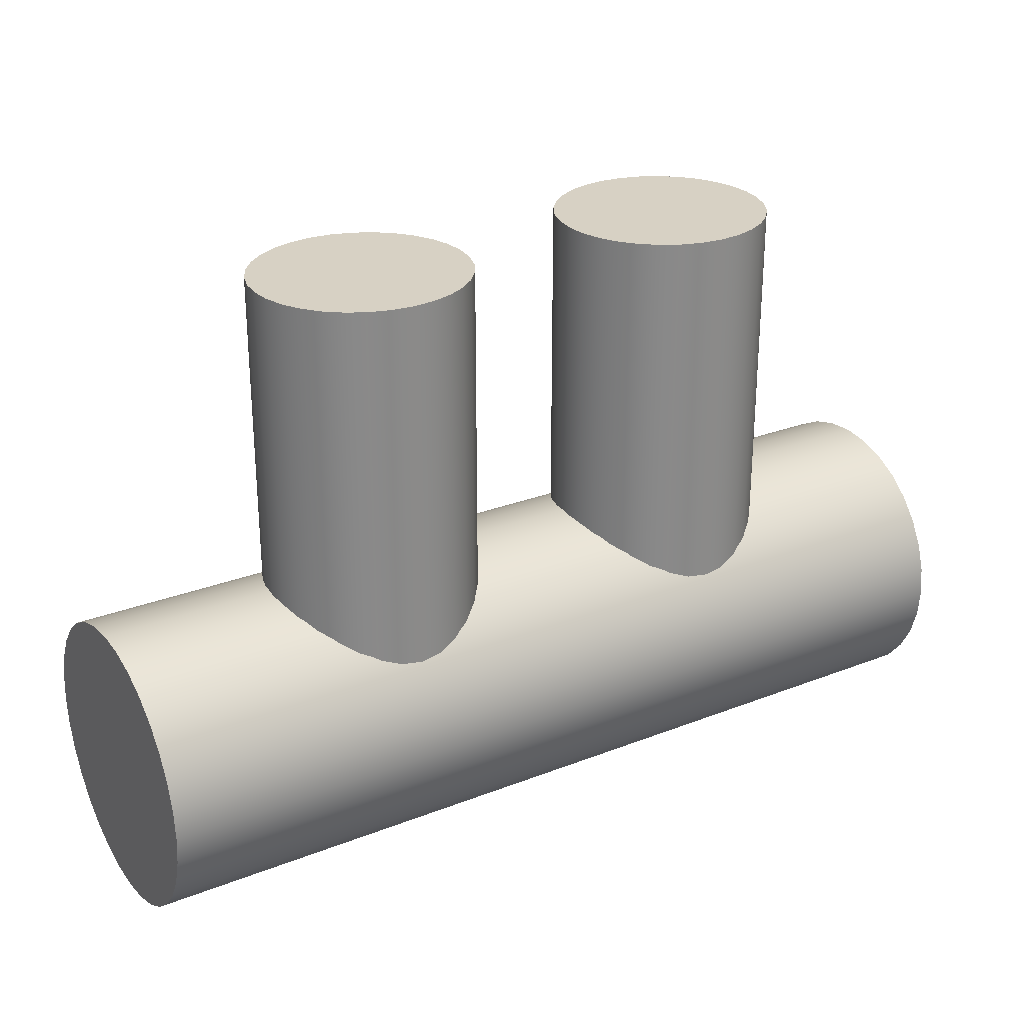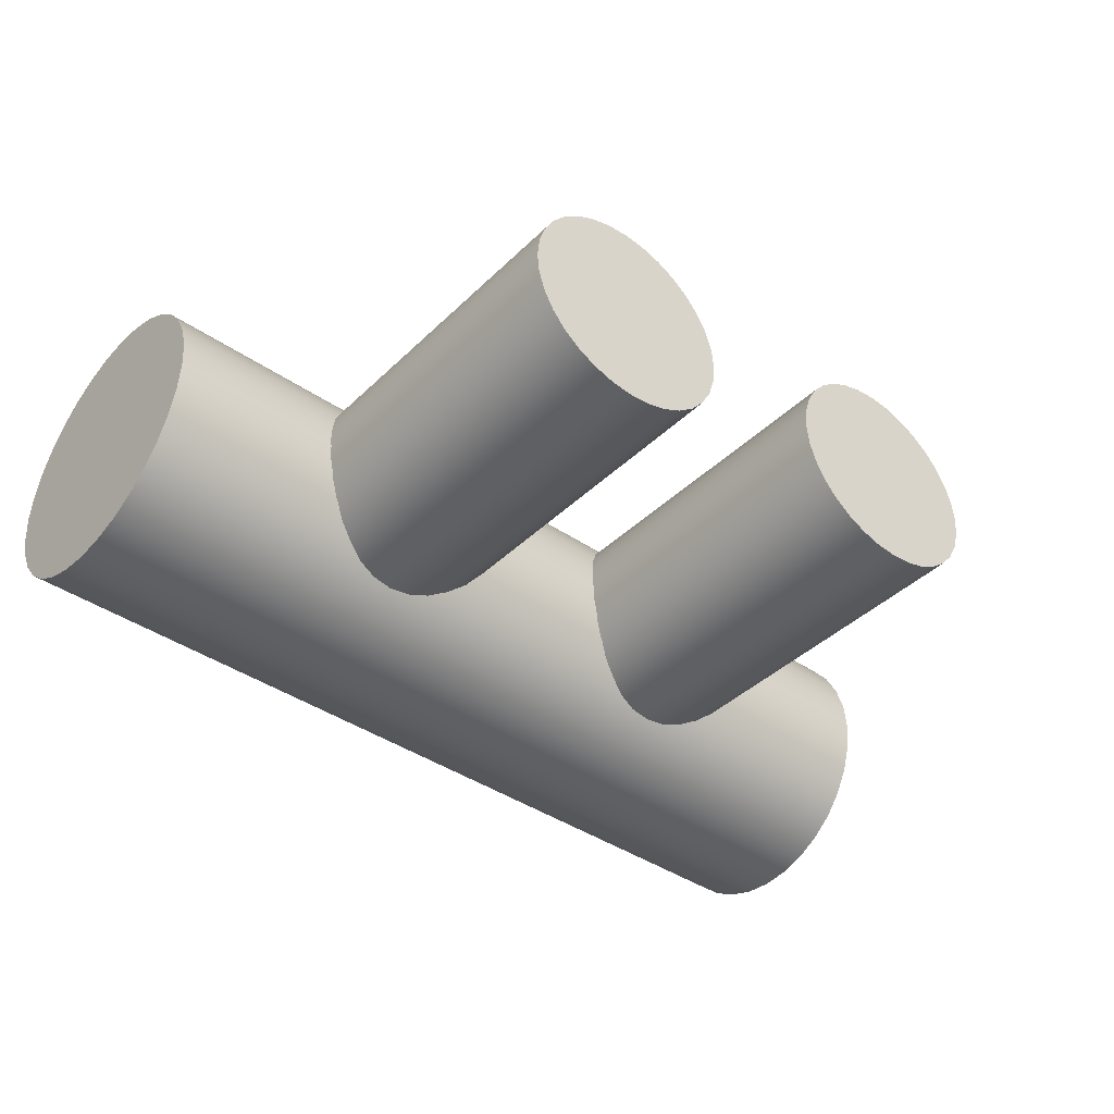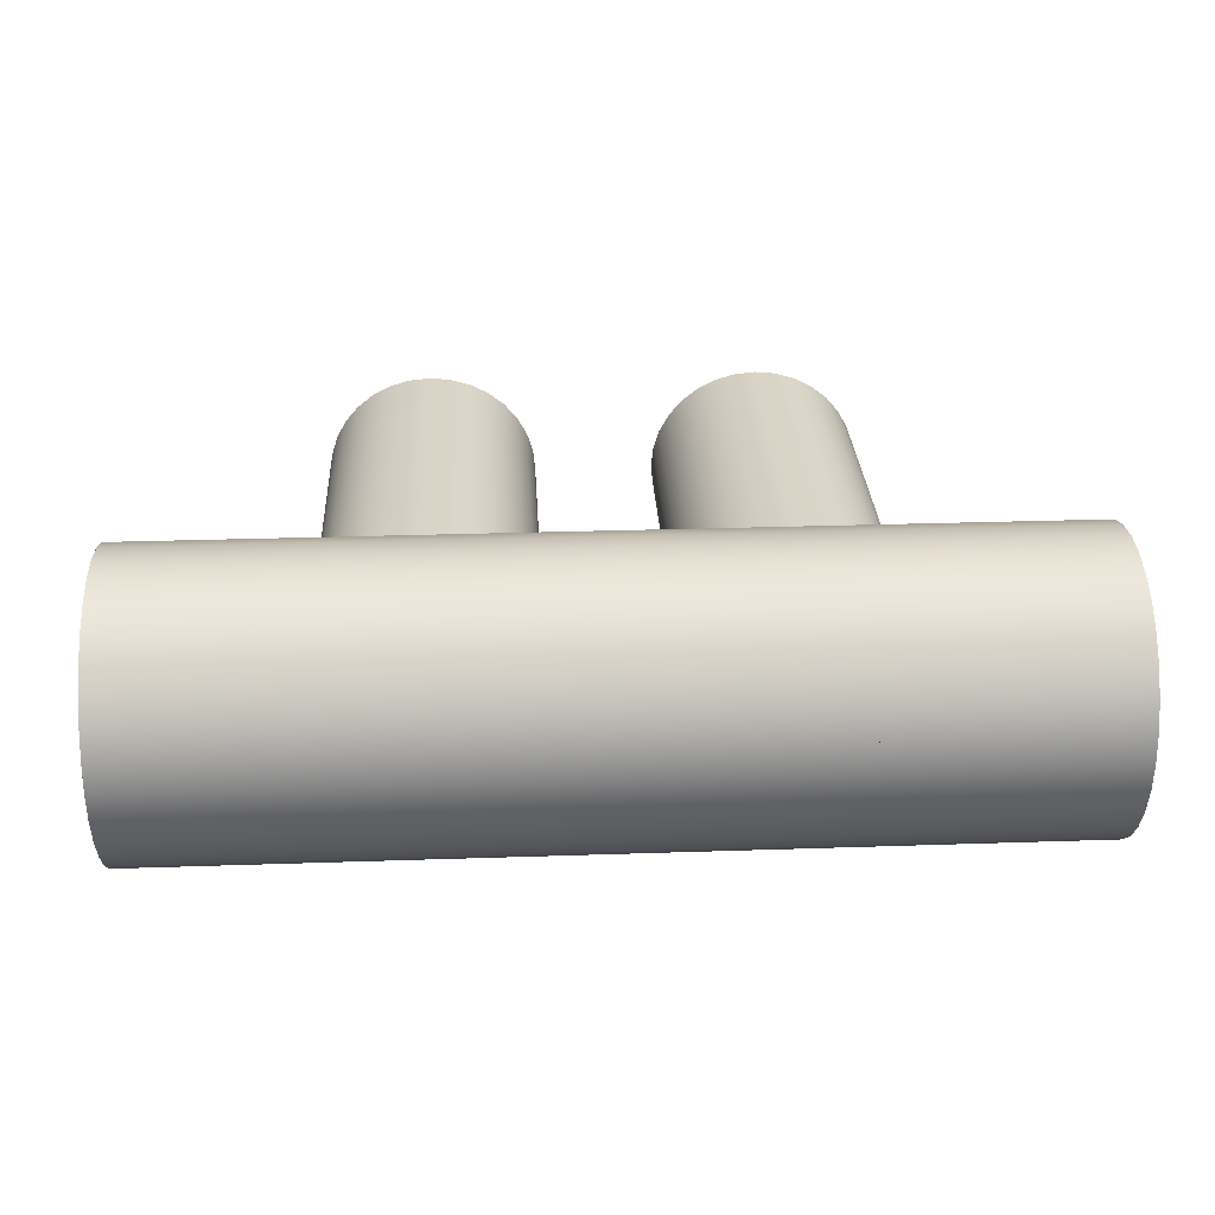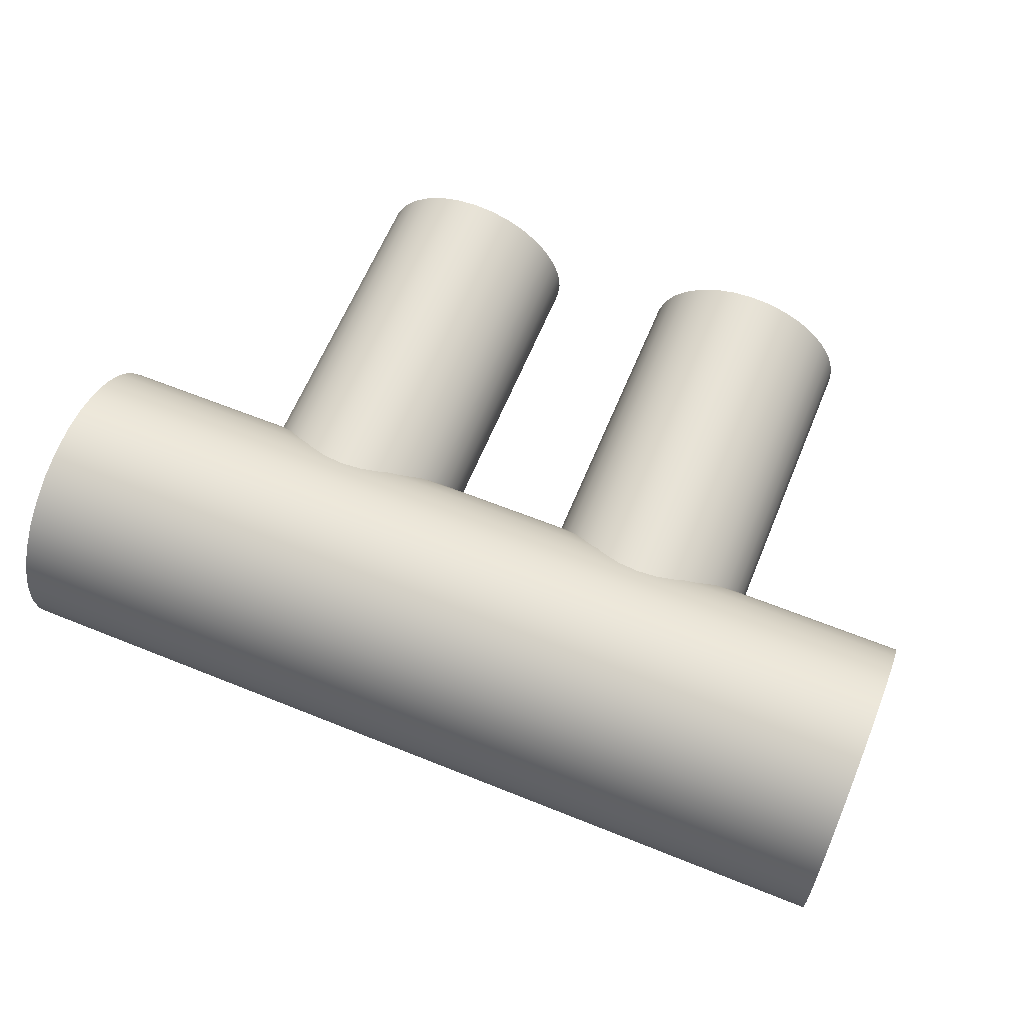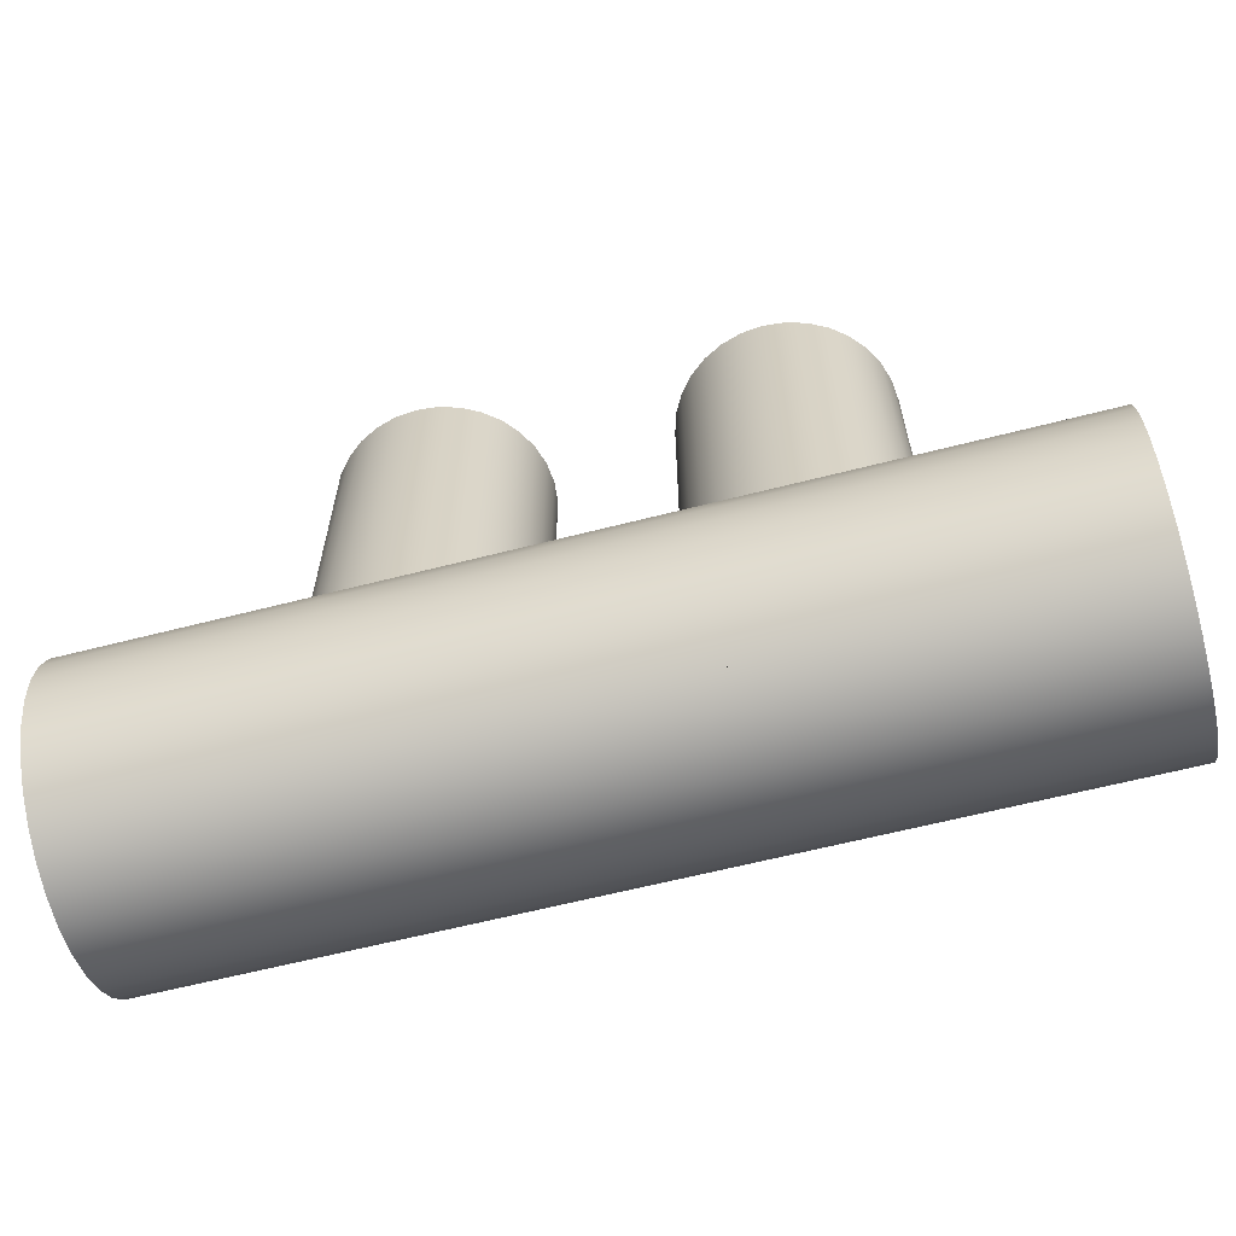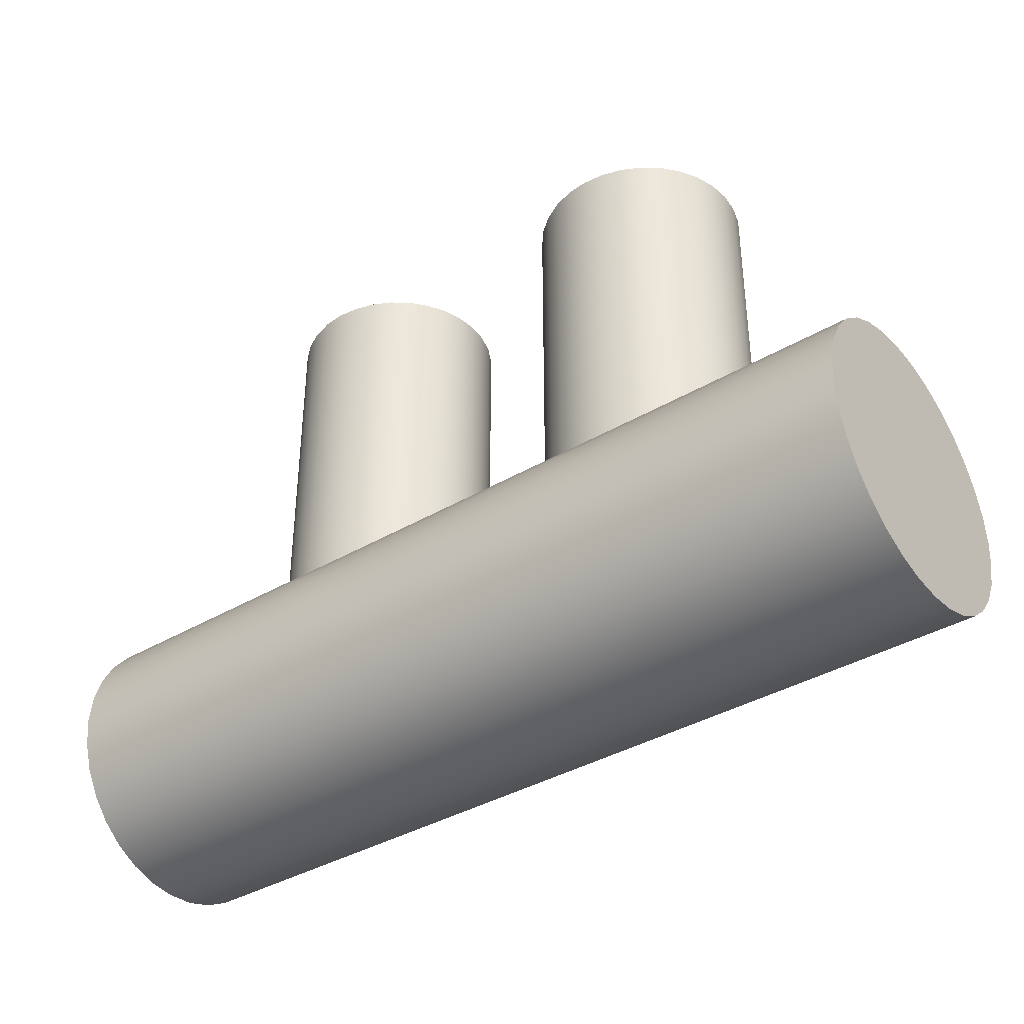
<metadata>
{"format":"obj","ext":"obj","renderer":"f3d","projection":"perspective","resolution":1024,"background":"white","views":[{"elev":27.1,"azim":148.8,"up":"+Z"},{"elev":-40.1,"azim":-40.3,"up":"+Y"},{"elev":28.5,"azim":177.1,"up":"+Y"},{"elev":62.4,"azim":-157.7,"up":"+Y"},{"elev":-62.4,"azim":-165.4,"up":"+Z"},{"elev":-38.0,"azim":36.9,"up":"+Z"}]}
</metadata>
<code>
o Cube.000_Cube.001
v 1.319 -0.1035 -0.4209
v 1.319 -0.02097 -0.4291
v 1.319 0.0616 -0.4209
v 1.319 0.141 -0.3968
v 1.319 0.2142 -0.3577
v 1.319 0.2783 -0.3051
v 1.319 0.331 -0.241
v 1.319 0.3701 -0.1678
v 1.319 0.3942 -0.08838
v 1.319 0.4023 -0.005808
v 1.319 0.3942 0.07677
v 1.319 0.3701 0.1562
v 1.319 0.331 0.2293
v 1.319 0.2783 0.2935
v 1.319 0.2142 0.3461
v 1.319 0.141 0.3852
v 1.319 0.0616 0.4093
v 1.319 -0.02097 0.4175
v 1.319 -0.1035 0.4093
v 1.319 -0.1829 0.3852
v 1.319 -0.2561 0.3461
v 1.319 -0.3203 0.2935
v 1.319 -0.3729 0.2293
v 1.319 -0.412 0.1562
v 1.319 -0.4361 0.07677
v 1.319 -0.4442 -0.005807
v 1.319 -0.4361 -0.08838
v 1.319 -0.412 -0.1678
v 1.319 -0.3729 -0.241
v 1.319 -0.3203 -0.3051
v 1.319 -0.2561 -0.3577
v 1.319 -0.1829 -0.3968
v 0.1393 -0.1035 -0.4209
v 0.8607 -0.1035 -0.4209
v 0.7622 -0.1829 -0.3968
v 0.2378 -0.1829 -0.3968
v 0.688 0.2142 -0.3577
v 0.312 0.2142 -0.3577
v 0.7622 -0.1829 0.3852
v 0.8607 -0.1035 0.4093
v 0.1393 -0.1035 0.4093
v 0.2378 -0.1829 0.3852
v 0.8254 0.141 -0.3968
v 0.8853 0.0616 -0.4209
v 0.1147 0.0616 -0.4209
v 0.1746 0.141 -0.3968
v 0.8966 -0.02097 -0.4291
v 0.1034 -0.02097 -0.4291
v 0.312 0.2142 0.3461
v 0.688 0.2142 0.3461
v 0.8966 -0.02097 0.4175
v 0.8853 0.0616 0.4093
v 0.1147 0.0616 0.4093
v 0.1034 -0.02097 0.4175
v 0.8254 0.141 0.3852
v 0.1746 0.141 0.3852
v 0.725 0.2202 1.343
v 0.725 0.2202 0.1458
v 0.6768 0.2589 0.1458
v 0.6768 0.2589 1.343
v 0.4379 0.3054 1.343
v 0.4379 0.3054 0.1458
v 0.3782 0.2877 0.1458
v 0.3782 0.2877 1.343
v 0.3782 -0.2872 1.343
v 0.3782 -0.2872 0.1458
v 0.4379 -0.3049 0.1458
v 0.4379 -0.3049 1.343
v 0.7645 0.1731 1.343
v 0.7645 0.1731 0.1458
v 0.5 0.3113 1.343
v 0.5 0.3113 0.1458
v 0.3232 -0.2584 1.343
v 0.3232 -0.2584 0.1458
v 0.7939 0.1193 1.343
v 0.7939 0.1193 0.1458
v 0.275 -0.2197 1.343
v 0.275 -0.2197 0.1458
v 0.812 0.06094 1.343
v 0.812 0.06094 0.1458
v 0.2355 -0.1726 1.343
v 0.2355 -0.1726 0.1458
v 0.8182 0.000244 1.343
v 0.8182 0.000245 0.1458
v 0.2061 -0.1188 1.343
v 0.2061 -0.1188 0.1458
v 0.812 -0.06045 1.343
v 0.812 -0.06045 0.1458
v 0.188 -0.06045 1.343
v 0.188 -0.06045 0.1458
v 0.7939 -0.1188 1.343
v 0.7939 -0.1188 0.1458
v 0.1818 0.000244 1.343
v 0.1818 0.000245 0.1458
v 0.7645 -0.1726 1.343
v 0.7645 -0.1726 0.1458
v 0.188 0.06094 1.343
v 0.188 0.06094 0.1458
v 0.725 -0.2197 1.343
v 0.725 -0.2197 0.1458
v 0.2061 0.1193 1.343
v 0.2061 0.1193 0.1458
v 0.6768 -0.2584 1.343
v 0.6768 -0.2584 0.1458
v 0.2355 0.1731 1.343
v 0.2355 0.1731 0.1458
v 0.6218 -0.2872 1.343
v 0.6218 -0.2872 0.1458
v 0.5621 0.3054 1.343
v 0.5621 0.3054 0.1458
v 0.275 0.2202 1.343
v 0.275 0.2202 0.1458
v 0.5621 -0.3049 1.343
v 0.5621 -0.3049 0.1458
v 0.6218 0.2877 1.343
v 0.6218 0.2877 0.1458
v 0.3232 0.2589 1.343
v 0.3232 0.2589 0.1458
v 0.5 -0.3108 1.343
v 0.5 -0.3108 0.1458
v -1.319 -0.1035 -0.4209
v -1.319 -0.02097 -0.4291
v -1.319 0.0616 -0.4209
v -1.319 0.141 -0.3968
v -1.319 0.2142 -0.3577
v -1.319 0.2783 -0.3051
v -1.319 0.331 -0.241
v -1.319 0.3701 -0.1678
v -1.319 0.3942 -0.08838
v -1.319 0.4023 -0.005808
v -1.319 0.3942 0.07677
v -1.319 0.3701 0.1562
v -1.319 0.331 0.2293
v -1.319 0.2783 0.2935
v -1.319 0.2142 0.3461
v -1.319 0.141 0.3852
v -1.319 0.0616 0.4093
v -1.319 -0.02097 0.4175
v -1.319 -0.1035 0.4093
v -1.319 -0.1829 0.3852
v -1.319 -0.2561 0.3461
v -1.319 -0.3203 0.2935
v -1.319 -0.3729 0.2293
v -1.319 -0.412 0.1562
v -1.319 -0.4361 0.07677
v -1.319 -0.4442 -0.005807
v -1.319 -0.4361 -0.08838
v -1.319 -0.412 -0.1678
v -1.319 -0.3729 -0.241
v -1.319 -0.3203 -0.3051
v -1.319 -0.2561 -0.3577
v -1.319 -0.1829 -0.3968
v 0 0.3942 -0.08838
v 0 0.4023 -0.005808
v 0 0.3942 0.07677
v 0 -0.1829 -0.3968
v 0 -0.1035 -0.4209
v -0.1393 -0.1035 -0.4209
v -0.8607 -0.1035 -0.4209
v -0.7622 -0.1829 -0.3968
v -0.2378 -0.1829 -0.3968
v 0 0.3701 0.1562
v 0 0.2142 -0.3577
v 0 0.2783 -0.3051
v -0.688 0.2142 -0.3577
v -0.312 0.2142 -0.3577
v 0 -0.3203 -0.3051
v 0 -0.2561 -0.3577
v 0 -0.412 0.1562
v 0 -0.4361 0.07677
v -0.7622 -0.1829 0.3852
v -0.8607 -0.1035 0.4093
v -0.1393 -0.1035 0.4093
v 0 -0.1035 0.4093
v 0 -0.1829 0.3852
v -0.2378 -0.1829 0.3852
v 0 0.331 0.2293
v 0 0.331 -0.241
v 0 -0.4442 -0.005807
v 0 0.2783 0.2935
v 0 0.3701 -0.1678
v -0.8254 0.141 -0.3968
v -0.8853 0.0616 -0.4209
v -0.1147 0.0616 -0.4209
v 0 0.0616 -0.4209
v 0 0.141 -0.3968
v -0.1746 0.141 -0.3968
v -0.8966 -0.02097 -0.4291
v 0 -0.02097 -0.4291
v -0.1034 -0.02097 -0.4291
v 0 -0.4361 -0.08838
v 0 -0.2561 0.3461
v 0 0.2142 0.3461
v -0.312 0.2142 0.3461
v -0.688 0.2142 0.3461
v 0 -0.412 -0.1678
v 0 -0.3203 0.2935
v -0.8966 -0.02097 0.4175
v -0.8853 0.0616 0.4093
v -0.1147 0.0616 0.4093
v 0 0.0616 0.4093
v 0 -0.02097 0.4175
v -0.1034 -0.02097 0.4175
v 0 -0.3729 -0.241
v 0 -0.3729 0.2293
v -0.8254 0.141 0.3852
v 0 0.141 0.3852
v -0.1746 0.141 0.3852
v -0.725 0.2202 1.343
v -0.725 0.2202 0.1458
v -0.6768 0.2589 0.1458
v -0.6768 0.2589 1.343
v -0.4379 0.3054 1.343
v -0.4379 0.3054 0.1458
v -0.3782 0.2877 0.1458
v -0.3782 0.2877 1.343
v -0.3782 -0.2872 1.343
v -0.3782 -0.2872 0.1458
v -0.4379 -0.3049 0.1458
v -0.4379 -0.3049 1.343
v -0.7645 0.1731 1.343
v -0.7645 0.1731 0.1458
v -0.5 0.3113 1.343
v -0.5 0.3113 0.1458
v -0.3232 -0.2584 1.343
v -0.3232 -0.2584 0.1458
v -0.7939 0.1193 1.343
v -0.7939 0.1193 0.1458
v -0.275 -0.2197 1.343
v -0.275 -0.2197 0.1458
v -0.812 0.06094 1.343
v -0.812 0.06094 0.1458
v -0.2355 -0.1726 1.343
v -0.2355 -0.1726 0.1458
v -0.8182 0.000244 1.343
v -0.8182 0.000245 0.1458
v -0.2061 -0.1188 1.343
v -0.2061 -0.1188 0.1458
v -0.812 -0.06045 1.343
v -0.812 -0.06045 0.1458
v -0.188 -0.06045 1.343
v -0.188 -0.06045 0.1458
v -0.7939 -0.1188 1.343
v -0.7939 -0.1188 0.1458
v -0.1818 0.000244 1.343
v -0.1818 0.000245 0.1458
v -0.7645 -0.1726 1.343
v -0.7645 -0.1726 0.1458
v -0.188 0.06094 1.343
v -0.188 0.06094 0.1458
v -0.725 -0.2197 1.343
v -0.725 -0.2197 0.1458
v -0.2061 0.1193 1.343
v -0.2061 0.1193 0.1458
v -0.6768 -0.2584 1.343
v -0.6768 -0.2584 0.1458
v -0.2355 0.1731 1.343
v -0.2355 0.1731 0.1458
v -0.6218 -0.2872 1.343
v -0.6218 -0.2872 0.1458
v -0.5621 0.3054 1.343
v -0.5621 0.3054 0.1458
v -0.275 0.2202 1.343
v -0.275 0.2202 0.1458
v -0.5621 -0.3049 1.343
v -0.5621 -0.3049 0.1458
v -0.6218 0.2877 1.343
v -0.6218 0.2877 0.1458
v -0.3232 0.2589 1.343
v -0.3232 0.2589 0.1458
v -0.5 -0.3108 1.343
v -0.5 -0.3108 0.1458
f 1 2 3 4 5 6 7 8 9 10 11 12 13 14 15 16 17 18 19 20 21 22 23 24 25 26 27 28 29 30 31 32
f 153 154 10 9
f 154 155 11 10
f 156 157 33 34 1 32 35 36
f 155 162 12 11
f 163 164 6 5 37 38
f 167 168 31 30
f 169 170 25 24
f 39 20 19 40 41 174 175 42
f 162 177 13 12
f 164 178 7 6
f 168 156 36 35 32 31
f 170 179 26 25
f 177 180 14 13
f 178 181 8 7
f 43 4 3 44 45 185 186 46
f 47 2 1 34 33 157 189 48
f 179 191 27 26
f 175 192 21 20 39 42
f 180 193 49 50 15 14
f 181 153 9 8
f 37 5 4 43 46 186 163 38
f 44 3 2 47 48 189 185 45
f 191 196 28 27
f 192 197 22 21
f 51 18 17 52 53 201 202 54
f 196 204 29 28
f 197 205 23 22
f 55 16 15 50 49 193 207 56
f 204 167 30 29
f 205 169 24 23
f 40 19 18 51 54 202 174 41
f 52 17 16 55 56 207 201 53
f 121 152 151 150 149 148 147 146 145 144 143 142 141 140 139 138 137 136 135 134 133 132 131 130 129 128 127 126 125 124 123 122
f 153 129 130 154
f 154 130 131 155
f 156 161 160 152 121 159 158 157
f 155 131 132 162
f 163 166 165 125 126 164
f 167 150 151 168
f 169 144 145 170
f 171 176 175 174 173 172 139 140
f 162 132 133 177
f 164 126 127 178
f 168 151 152 160 161 156
f 170 145 146 179
f 177 133 134 180
f 178 127 128 181
f 182 187 186 185 184 183 123 124
f 188 190 189 157 158 159 121 122
f 179 146 147 191
f 175 176 171 140 141 192
f 180 134 135 195 194 193
f 181 128 129 153
f 165 166 163 186 187 182 124 125
f 183 184 185 189 190 188 122 123
f 191 147 148 196
f 192 141 142 197
f 198 203 202 201 200 199 137 138
f 196 148 149 204
f 197 142 143 205
f 206 208 207 193 194 195 135 136
f 204 149 150 167
f 205 143 144 169
f 172 173 174 202 203 198 138 139
f 153 154 155 162 177 180 193 207 201 202 174 175 192 197 205 169 170 179 191 196 204 167 168 156 157 189 185 186 163 164 178 181
f 199 200 201 207 208 206 136 137
f 57 58 59 60
f 61 62 63 64
f 65 66 67 68
f 69 70 58 57
f 71 72 62 61
f 73 74 66 65
f 75 76 70 69
f 77 78 74 73
f 79 80 76 75
f 81 82 78 77
f 83 84 80 79
f 85 86 82 81
f 87 88 84 83
f 89 90 86 85
f 91 92 88 87
f 93 94 90 89
f 95 96 92 91
f 97 98 94 93
f 99 100 96 95
f 101 102 98 97
f 103 104 100 99
f 105 106 102 101
f 107 108 104 103
f 109 110 72 71
f 111 112 106 105
f 113 114 108 107
f 115 116 110 109
f 117 118 112 111
f 119 120 114 113
f 60 59 116 115
f 64 63 118 117
f 68 67 120 119
f 60 115 109 71 61 64 117 111 105 101 97 93 89 85 81 77 73 65 68 119 113 107 103 99 95 91 87 83 79 75 69 57
f 209 212 211 210
f 213 216 215 214
f 217 220 219 218
f 221 209 210 222
f 223 213 214 224
f 225 217 218 226
f 227 221 222 228
f 229 225 226 230
f 231 227 228 232
f 233 229 230 234
f 235 231 232 236
f 237 233 234 238
f 239 235 236 240
f 241 237 238 242
f 243 239 240 244
f 245 241 242 246
f 247 243 244 248
f 249 245 246 250
f 251 247 248 252
f 253 249 250 254
f 255 251 252 256
f 257 253 254 258
f 259 255 256 260
f 261 223 224 262
f 263 257 258 264
f 265 259 260 266
f 267 261 262 268
f 269 263 264 270
f 271 265 266 272
f 212 267 268 211
f 216 269 270 215
f 220 271 272 219
f 212 209 221 227 231 235 239 243 247 251 255 259 265 271 220 217 225 229 233 237 241 245 249 253 257 263 269 216 213 223 261 267

</code>
